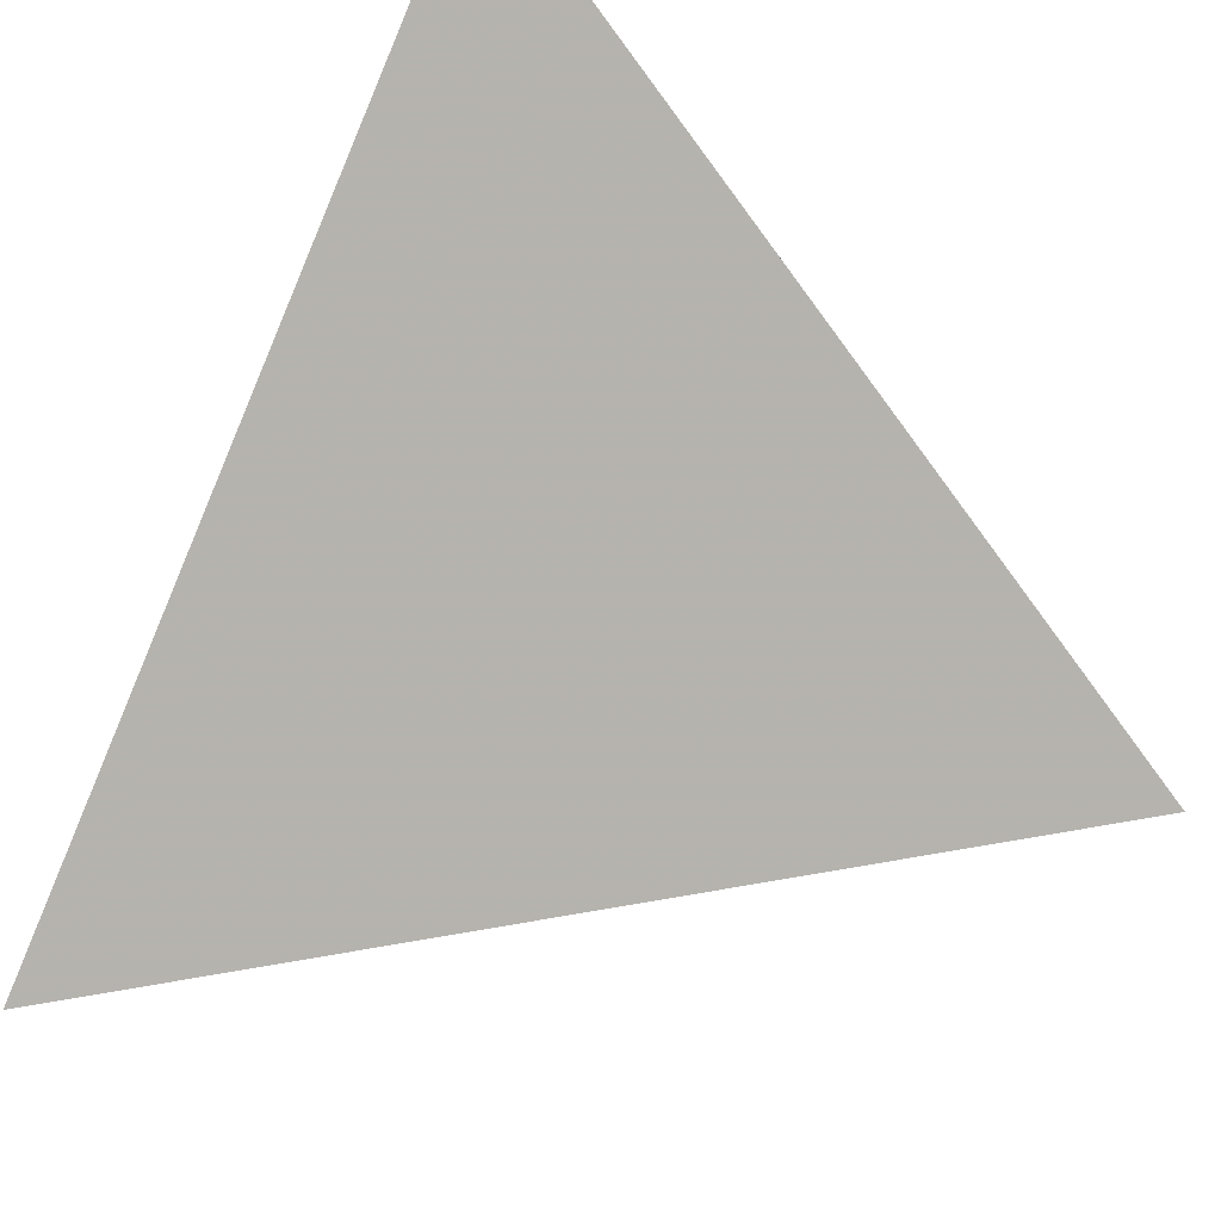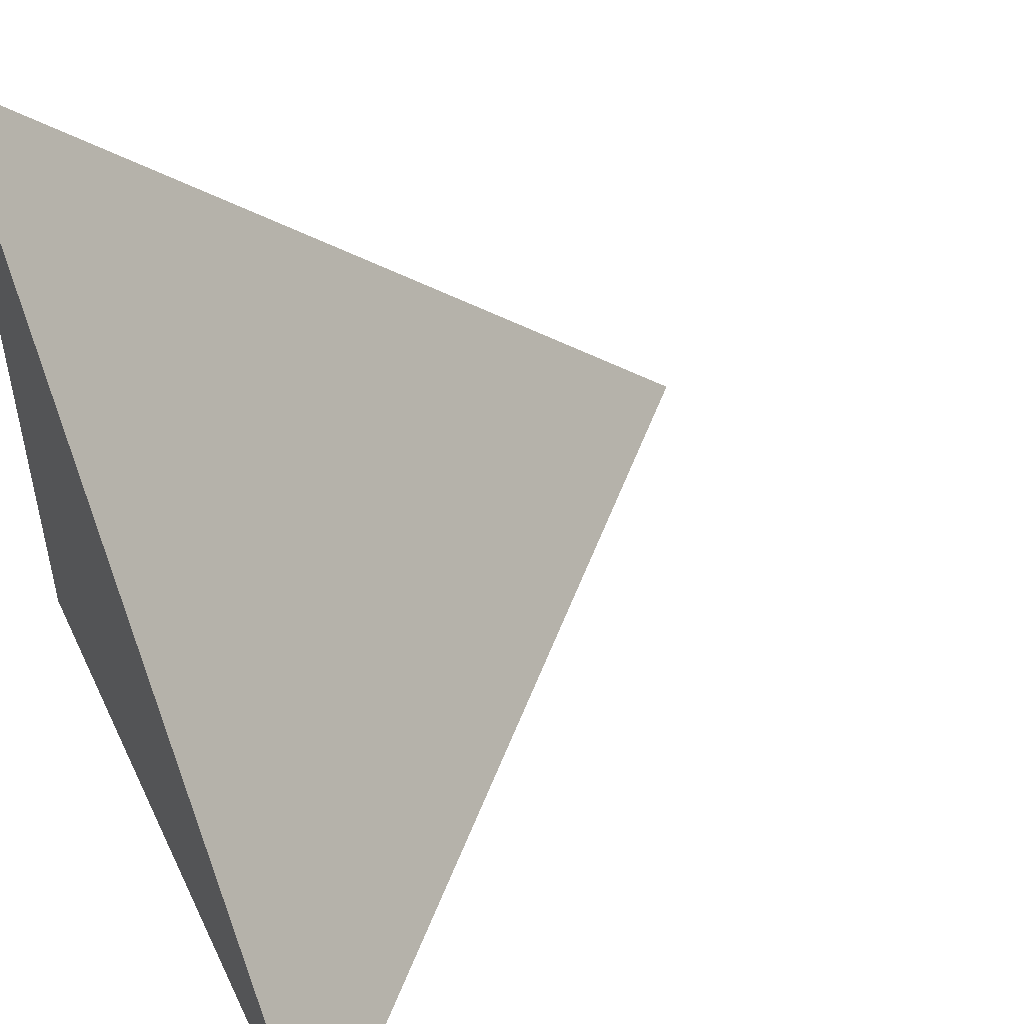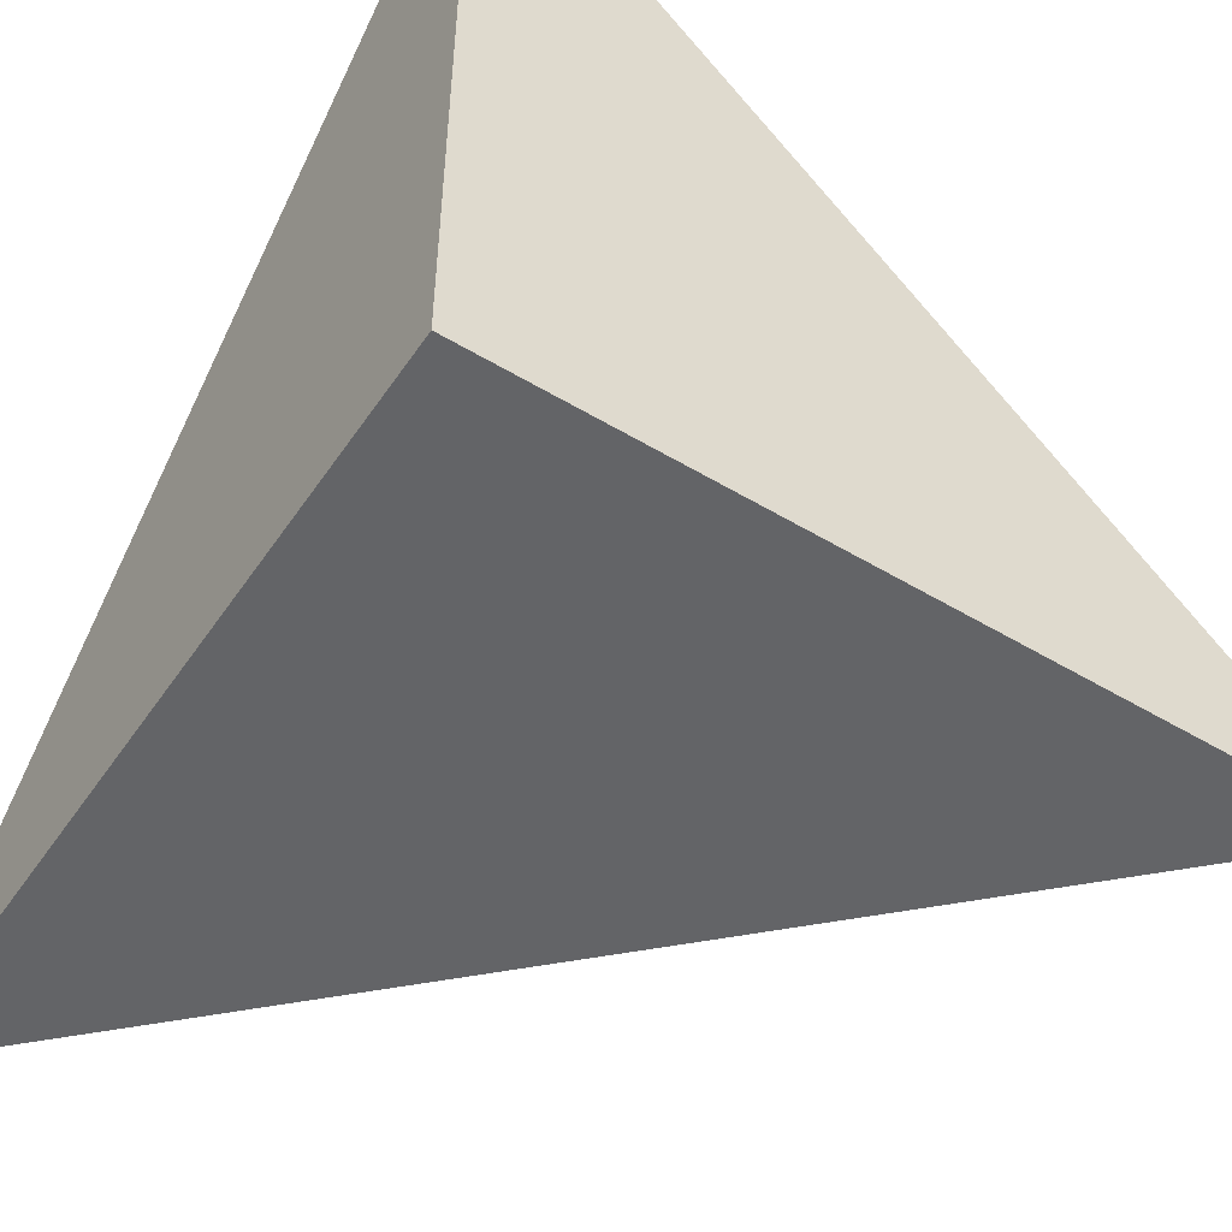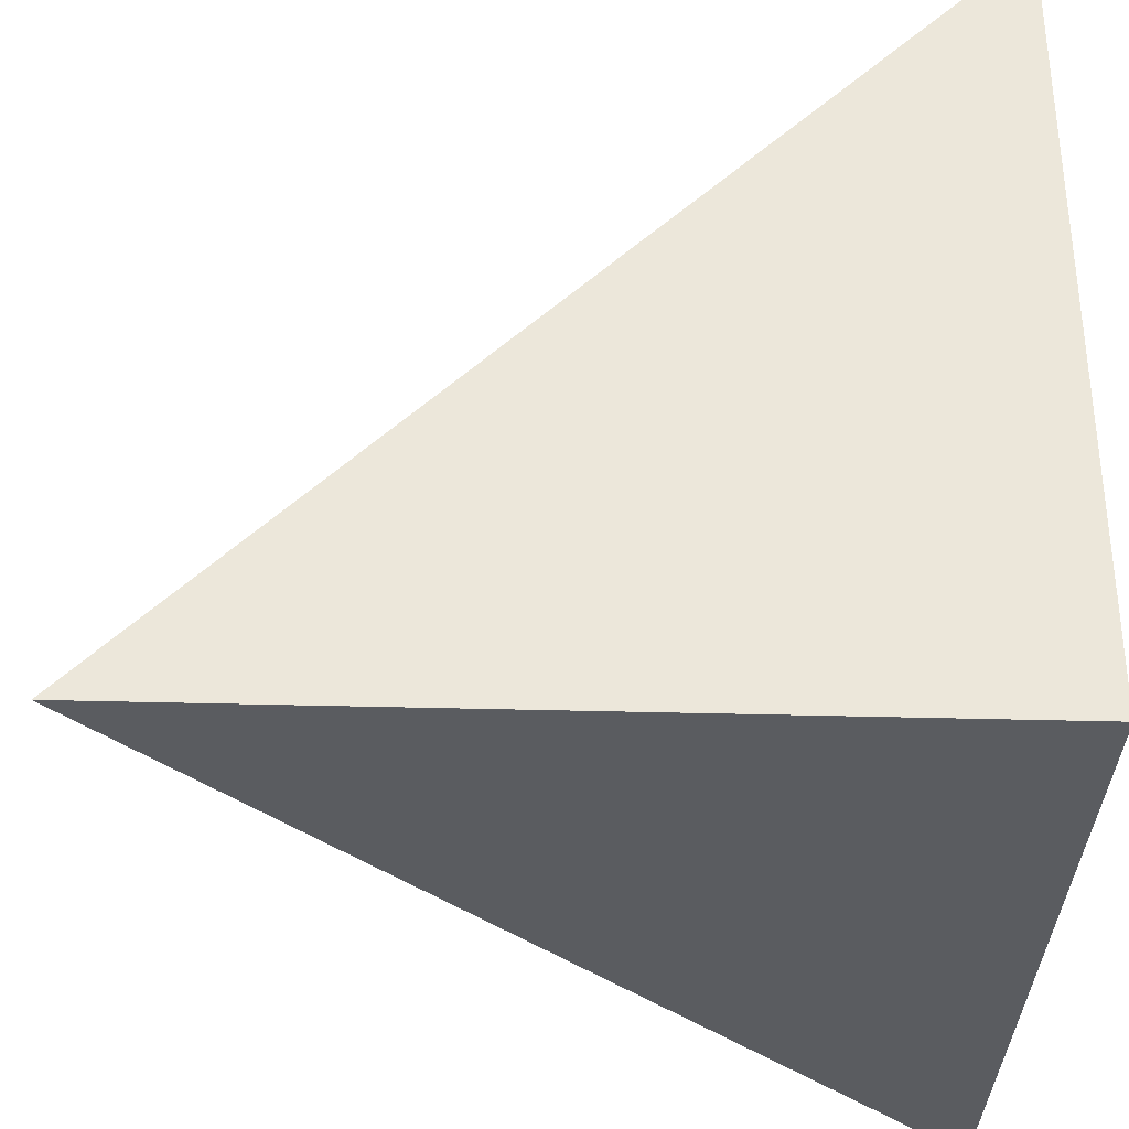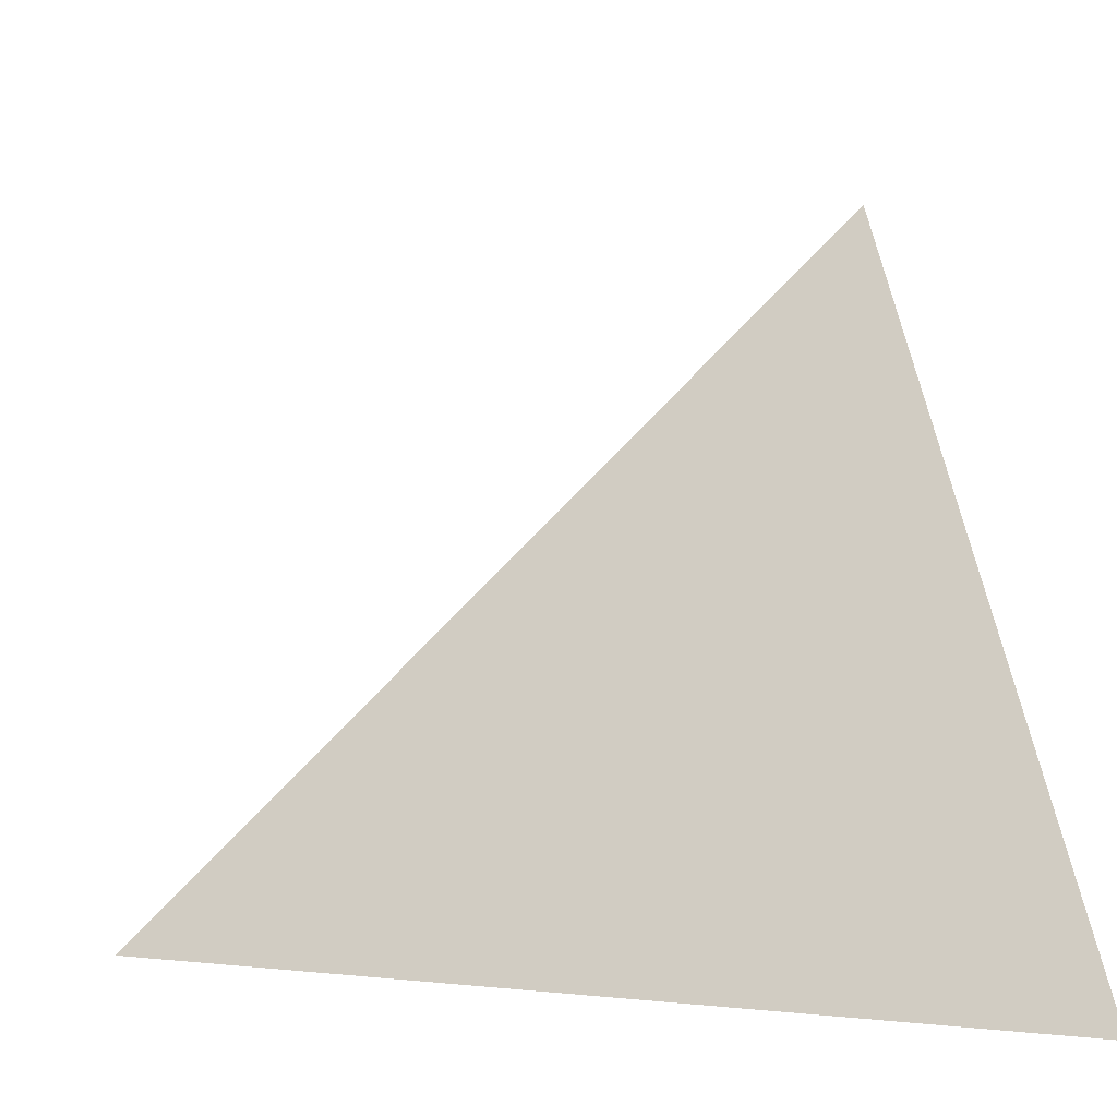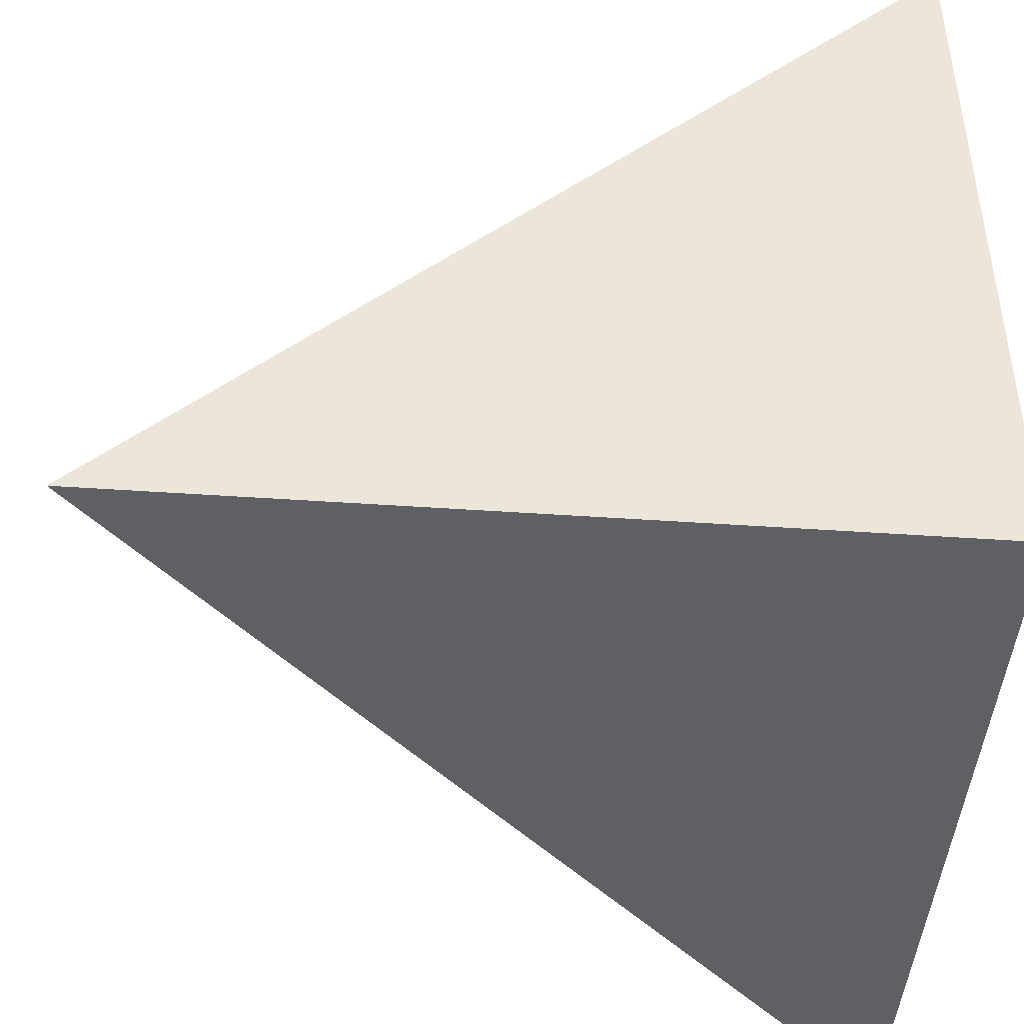
<metadata>
{"format":"obj","ext":"obj","renderer":"f3d","projection":"perspective","resolution":1024,"background":"white","views":[{"elev":45.8,"azim":122.9,"up":"+Z"},{"elev":50.6,"azim":65.0,"up":"+Z"},{"elev":-51.2,"azim":-123.1,"up":"+Y"},{"elev":-34.2,"azim":-92.2,"up":"+Z"},{"elev":-1.9,"azim":80.9,"up":"+Y"},{"elev":-44.9,"azim":-94.6,"up":"+Z"}]}
</metadata>
<code>
o Pyramide
v 0 0 0
v 1 0 0
v 0 1 0
v 0 0 1
f 1 2 3
f 1 2 4
f 2 3 4
f 3 1 4
f 1 3 4

</code>
